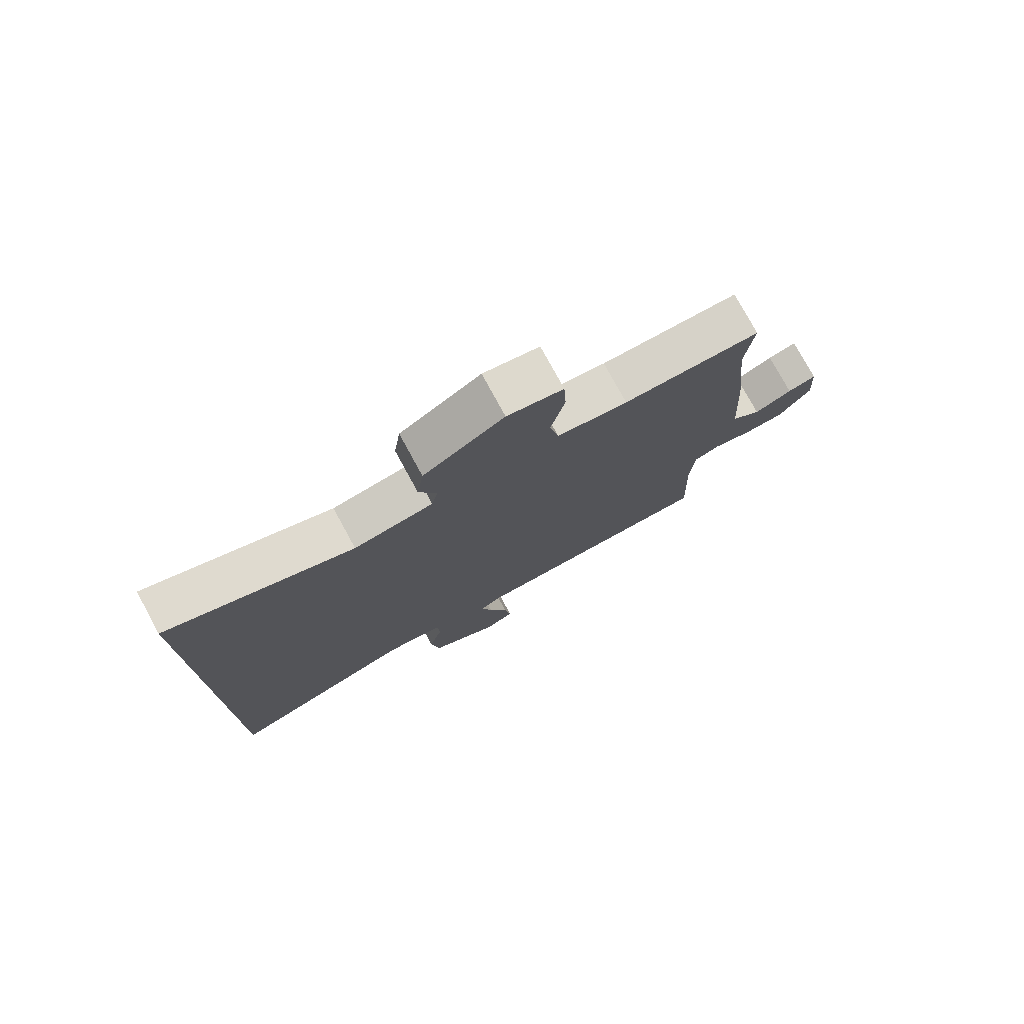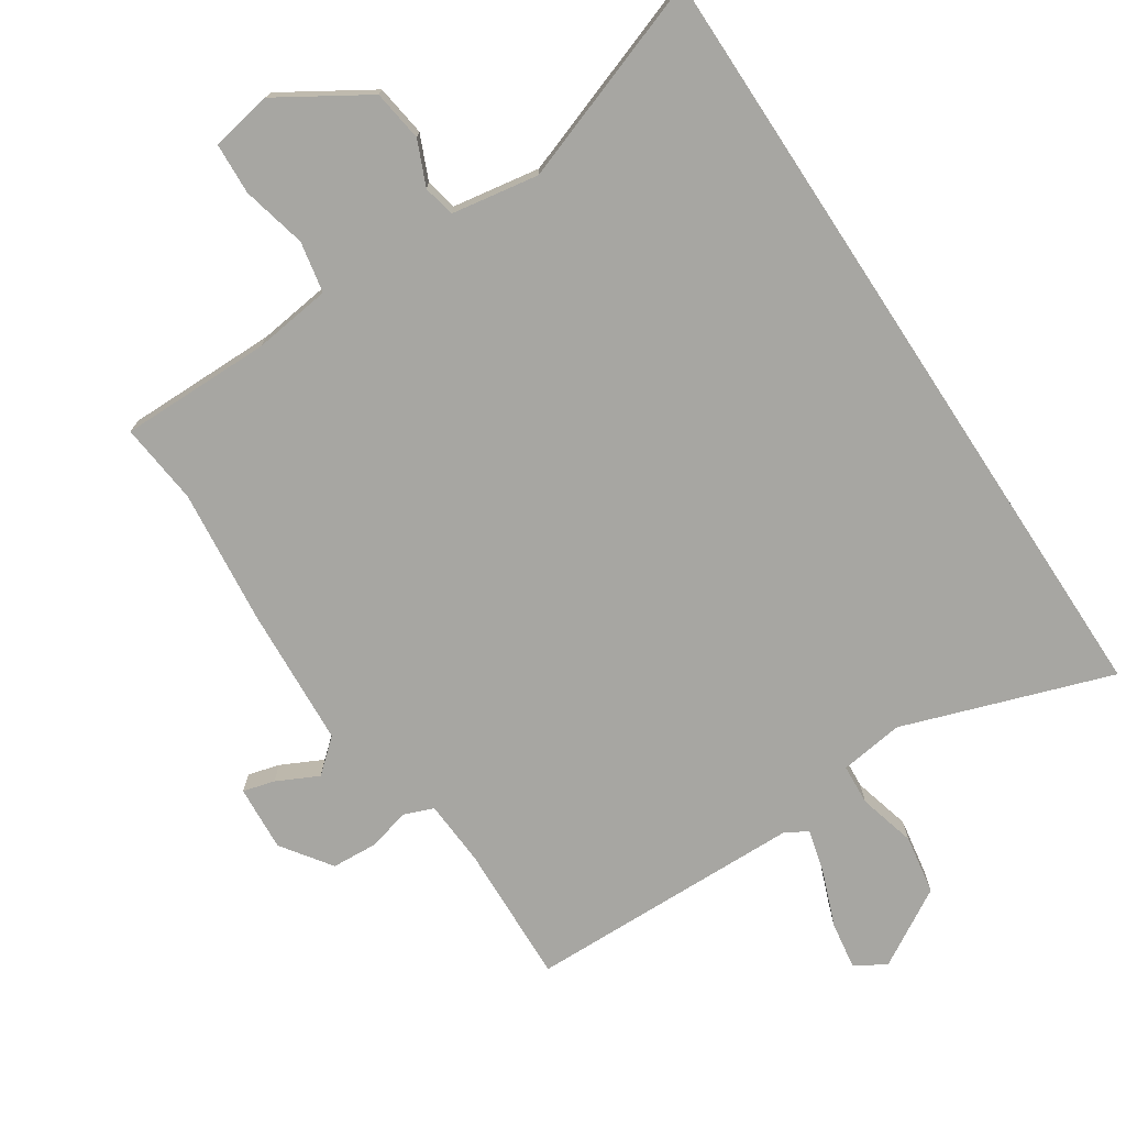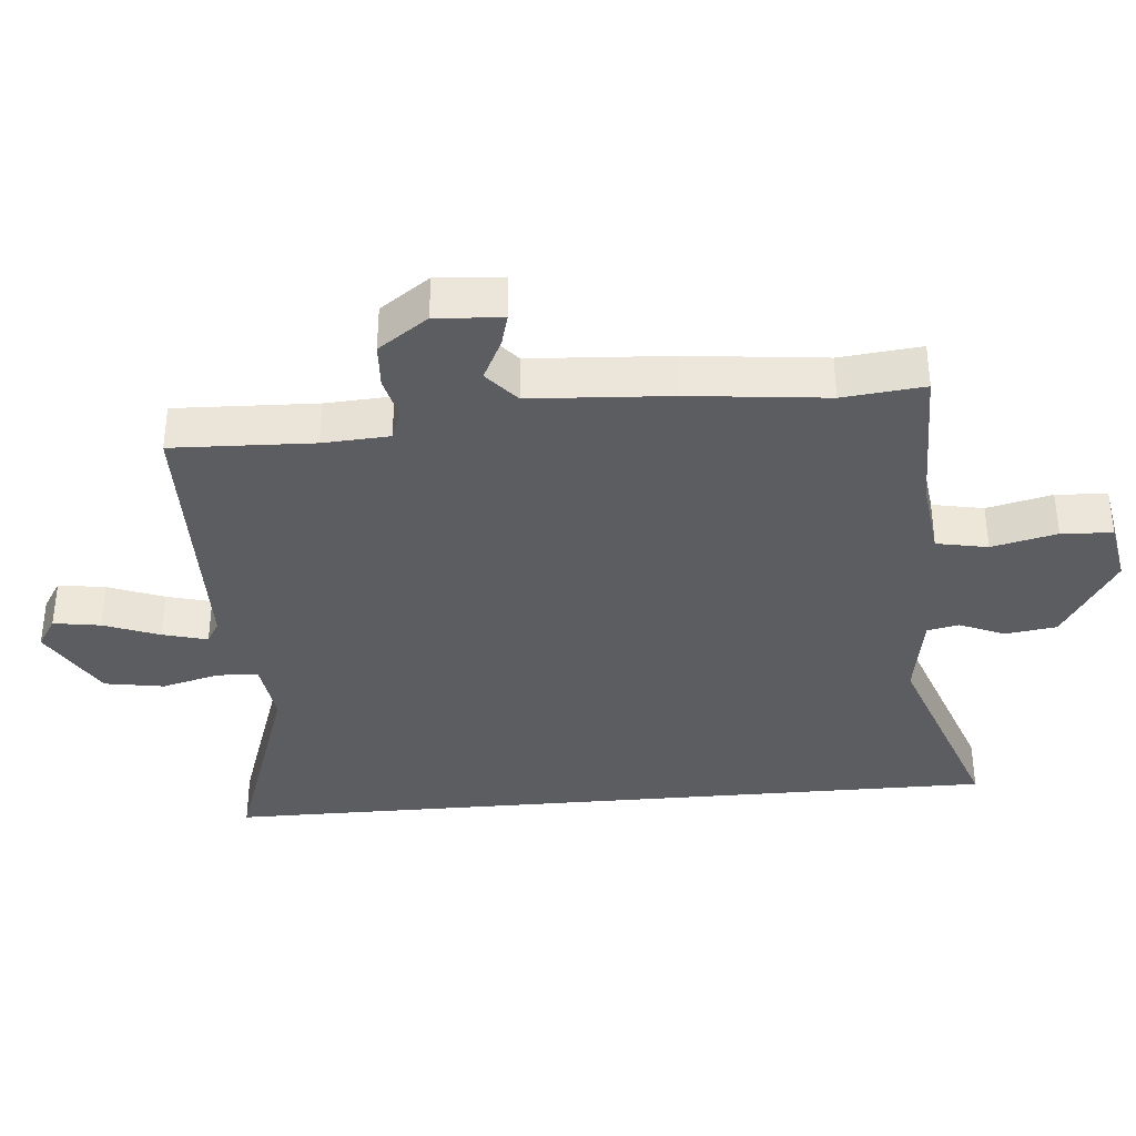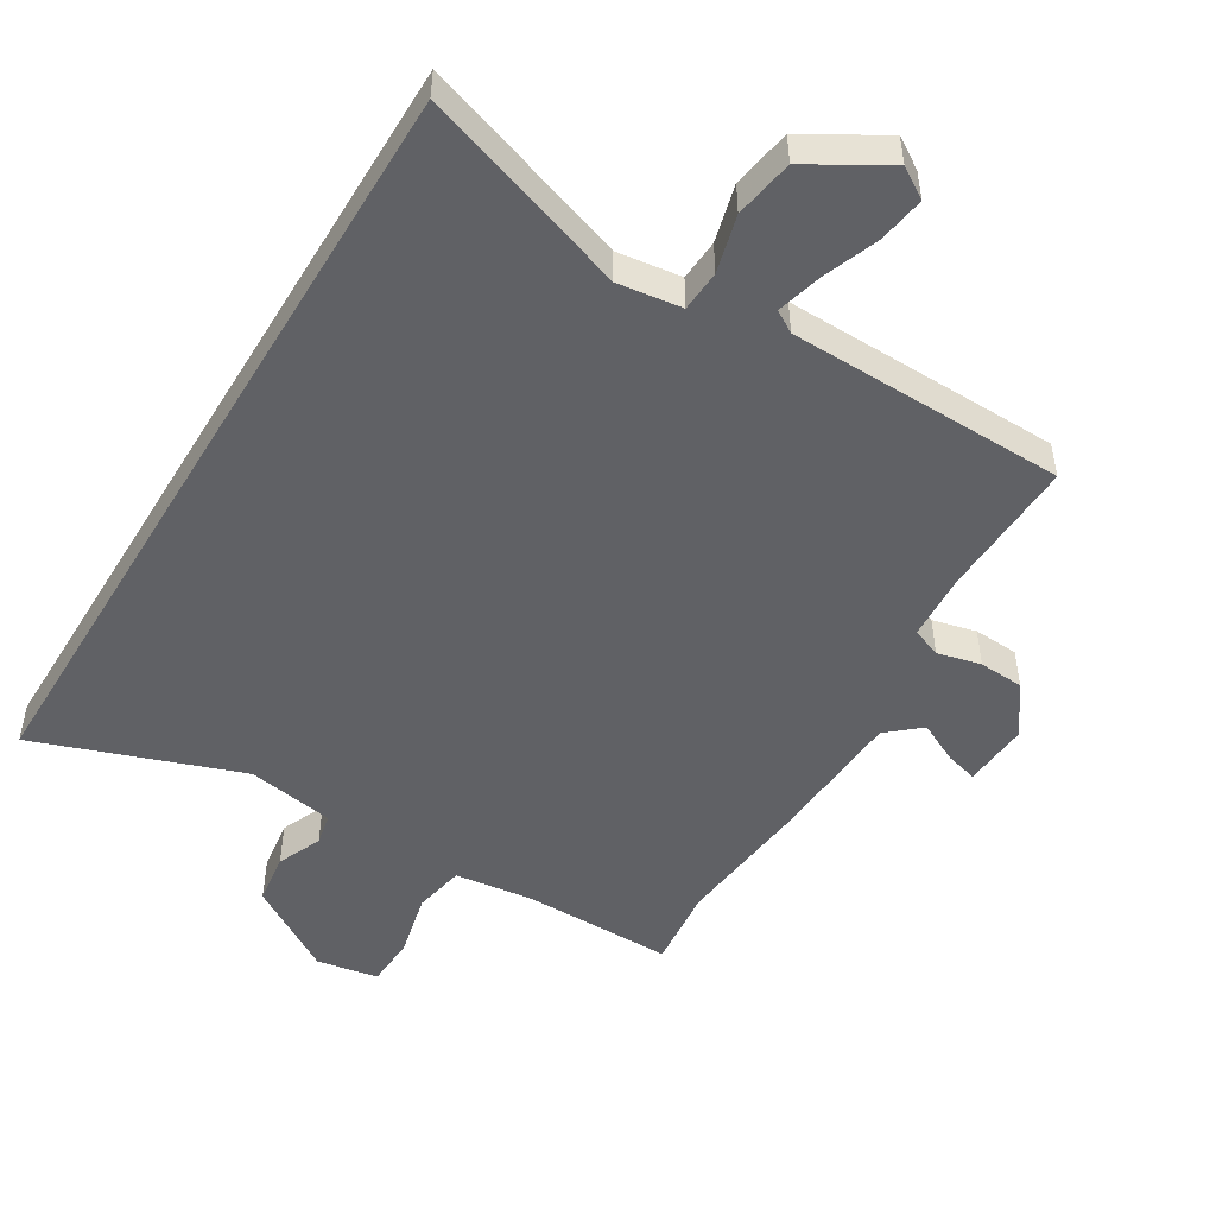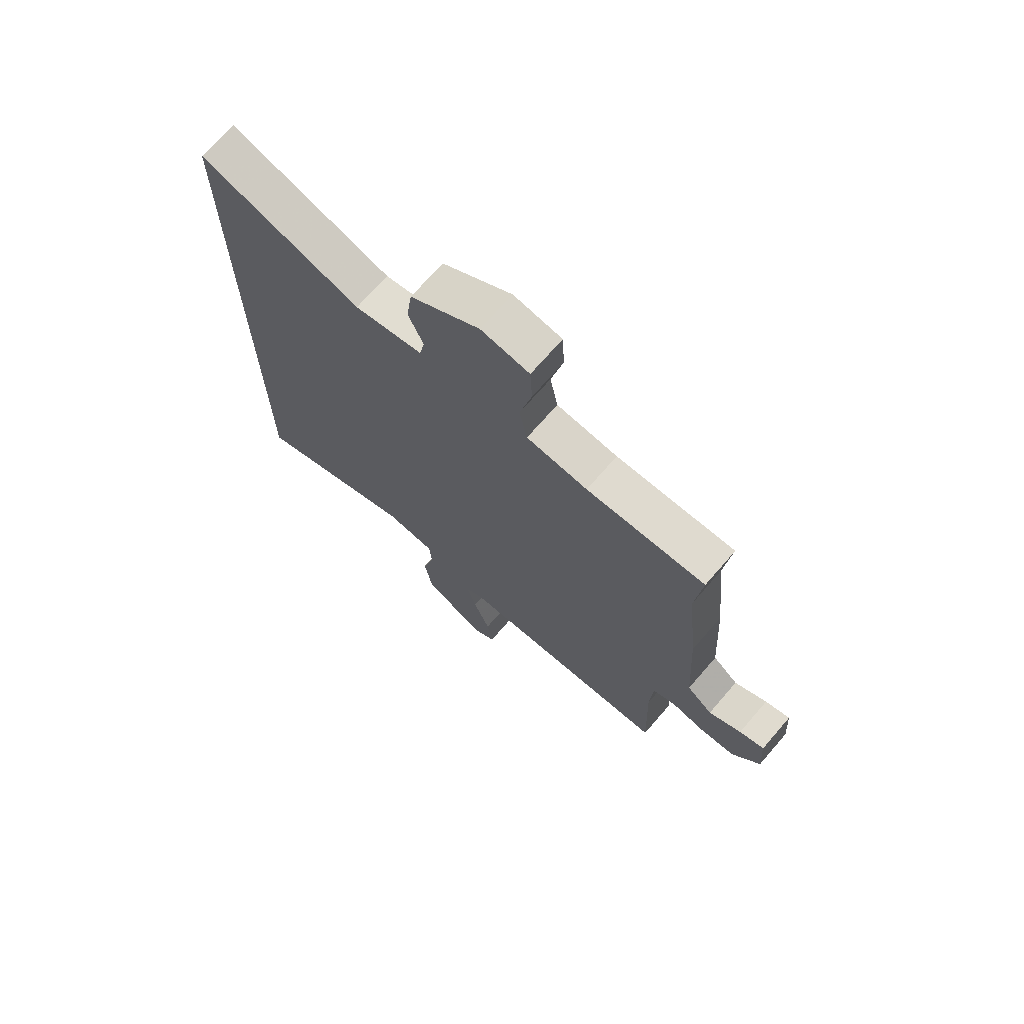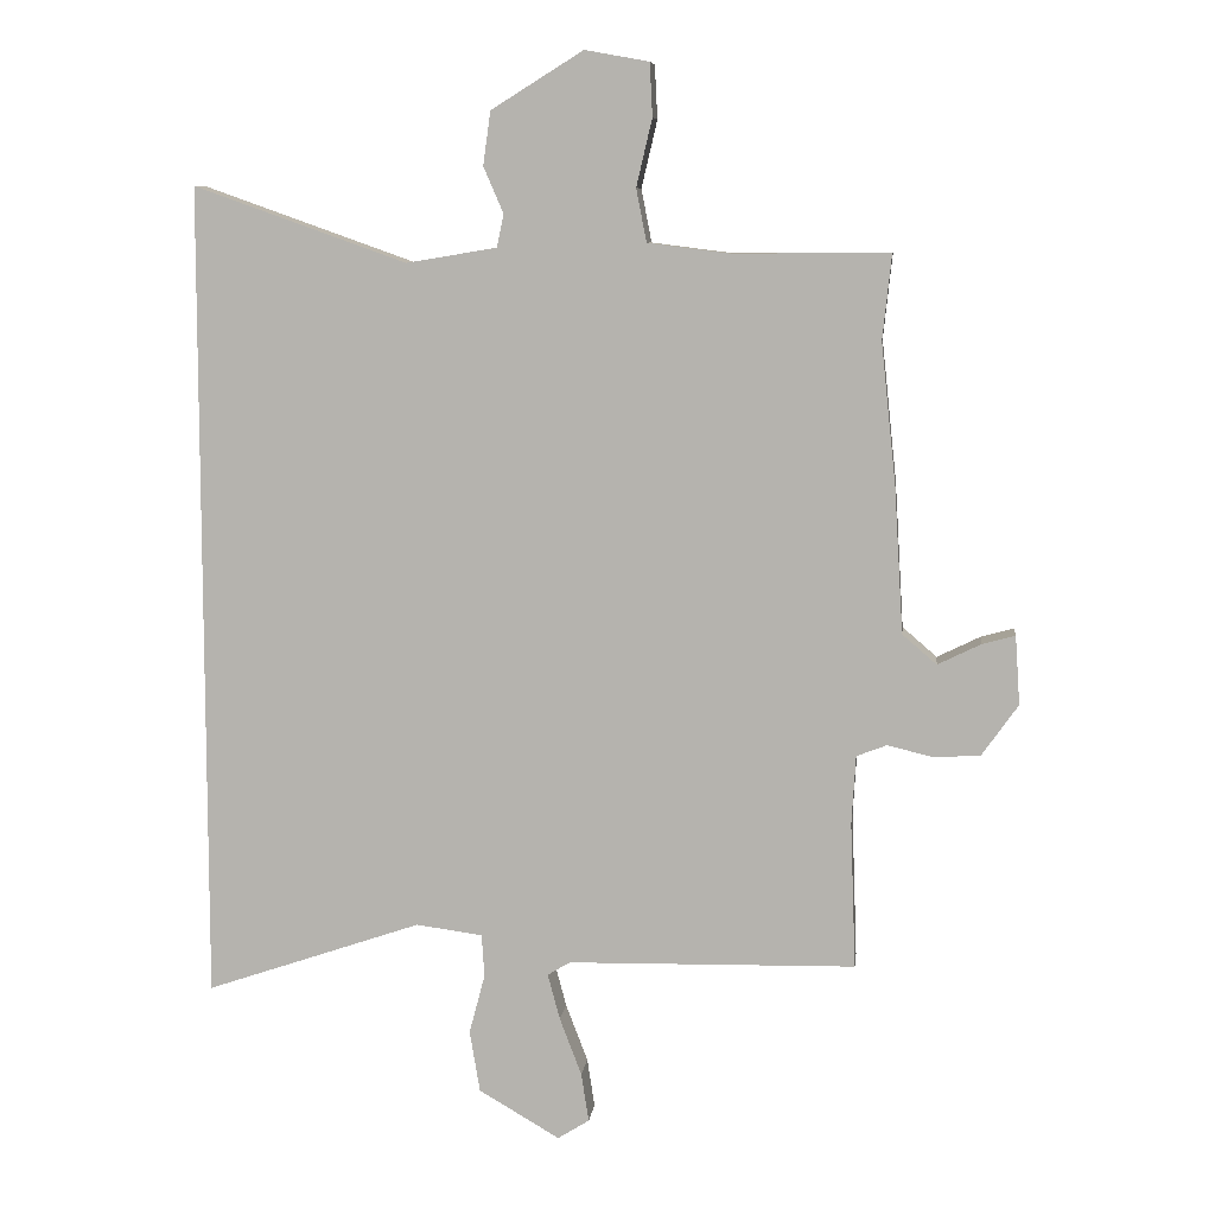
<metadata>
{"format":"obj","ext":"obj","renderer":"f3d","projection":"perspective","resolution":1024,"background":"white","views":[{"elev":77.3,"azim":151.4,"up":"+Z"},{"elev":-74.0,"azim":33.3,"up":"+Y"},{"elev":-36.4,"azim":-85.0,"up":"+Y"},{"elev":-49.9,"azim":148.8,"up":"+Y"},{"elev":70.8,"azim":-139.1,"up":"+Z"},{"elev":8.1,"azim":-173.1,"up":"+Z"}]}
</metadata>
<code>
v -0.465 0.07 -0.496
v -0.457 0.07 -0.283
v -0.463 0.07 -0.183
v -0.507 0.07 -0.166
v -0.573 0.07 -0.182
v -0.641 0.07 -0.178
v -0.694 0.07 -0.103
v -0.687 0.07 -0.003
v -0.639 0.07 -0.016
v -0.576 0.07 -0.047
v -0.526 0.07 -0.004
v -0.513 0.07 0.208
v -0.491 0.07 0.414
v -0.504 0.07 0.537
v -0.275 0.07 0.536
v -0.157 0.07 0.551
v -0.142 0.07 0.628
v -0.165 0.07 0.726
v -0.161 0.07 0.803
v -0.068 0.07 0.82
v 0.066 0.07 0.737
v 0.077 0.07 0.659
v 0.048 0.07 0.592
v 0.058 0.07 0.544
v 0.19 0.07 0.522
v 0.5 0.07 0.632
v 0.5 0.07 -0.562
v 0.184 0.07 -0.454
v 0.087 0.07 -0.467
v 0.083 0.07 -0.529
v 0.106 0.07 -0.616
v 0.091 0.07 -0.706
v -0.027 0.07 -0.775
v -0.073 0.07 -0.746
v -0.062 0.07 -0.675
v -0.03 0.07 -0.591
v -0.012 0.07 -0.524
v -0.045 0.07 -0.504
v -0.465 0 -0.496
v -0.457 0 -0.283
v -0.463 0 -0.183
v -0.507 0 -0.166
v -0.573 0 -0.182
v -0.641 0 -0.178
v -0.694 0 -0.103
v -0.687 0 -0.003
v -0.639 0 -0.016
v -0.576 0 -0.047
v -0.526 0 -0.004
v -0.513 0 0.208
v -0.491 0 0.414
v -0.504 0 0.537
v -0.275 0 0.536
v -0.157 0 0.551
v -0.142 0 0.628
v -0.165 0 0.726
v -0.161 0 0.803
v -0.068 0 0.82
v 0.066 0 0.737
v 0.077 0 0.659
v 0.048 0 0.592
v 0.058 0 0.544
v 0.19 0 0.522
v 0.5 0 0.632
v 0.5 0 -0.562
v 0.184 0 -0.454
v 0.087 0 -0.467
v 0.083 0 -0.529
v 0.106 0 -0.616
v 0.091 0 -0.706
v -0.027 0 -0.775
v -0.073 0 -0.746
v -0.062 0 -0.675
v -0.03 0 -0.591
v -0.012 0 -0.524
v -0.045 0 -0.504
f 33 34 35 36
f 33 36 37
f 30 31 32 33
f 29 30 33 37
f 25 26 27 28
f 24 25 28 29
f 23 24 29 37
f 21 22 23
f 20 21 23
f 17 18 19 20
f 16 17 20 23
f 13 14 15
f 11 12 13 15
f 11 15 16
f 7 8 9 10
f 5 6 7 10
f 4 5 10 11
f 3 4 11 16
f 38 1 2
f 38 2 3 16
f 16 23 37 38
f 74 73 72 71
f 75 74 71
f 71 70 69 68
f 75 71 68 67
f 66 65 64 63
f 67 66 63 62
f 75 67 62 61
f 61 60 59
f 61 59 58
f 58 57 56 55
f 61 58 55 54
f 53 52 51
f 53 51 50 49
f 54 53 49
f 48 47 46 45
f 48 45 44 43
f 49 48 43 42
f 54 49 42 41
f 40 39 76
f 54 41 40 76
f 76 75 61 54
f 1 39 40 2
f 2 40 41 3
f 3 41 42 4
f 4 42 43 5
f 5 43 44 6
f 6 44 45 7
f 7 45 46 8
f 8 46 47 9
f 9 47 48 10
f 10 48 49 11
f 11 49 50 12
f 12 50 51 13
f 13 51 52 14
f 14 52 53 15
f 15 53 54 16
f 16 54 55 17
f 17 55 56 18
f 18 56 57 19
f 19 57 58 20
f 20 58 59 21
f 21 59 60 22
f 22 60 61 23
f 23 61 62 24
f 24 62 63 25
f 25 63 64 26
f 26 64 65 27
f 27 65 66 28
f 28 66 67 29
f 29 67 68 30
f 30 68 69 31
f 31 69 70 32
f 32 70 71 33
f 33 71 72 34
f 34 72 73 35
f 35 73 74 36
f 36 74 75 37
f 37 75 76 38
f 38 76 39 1

</code>
